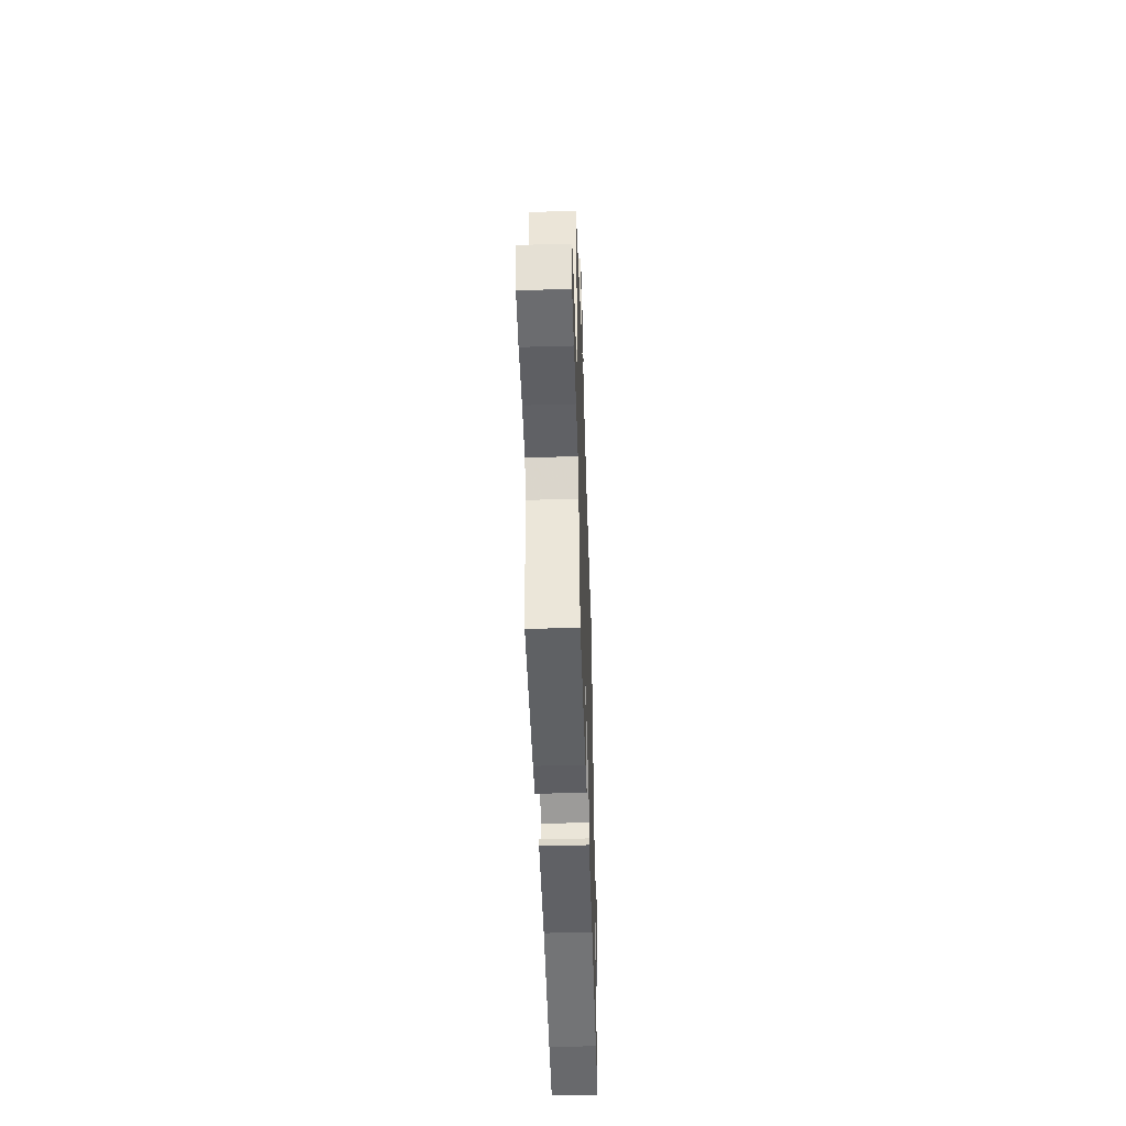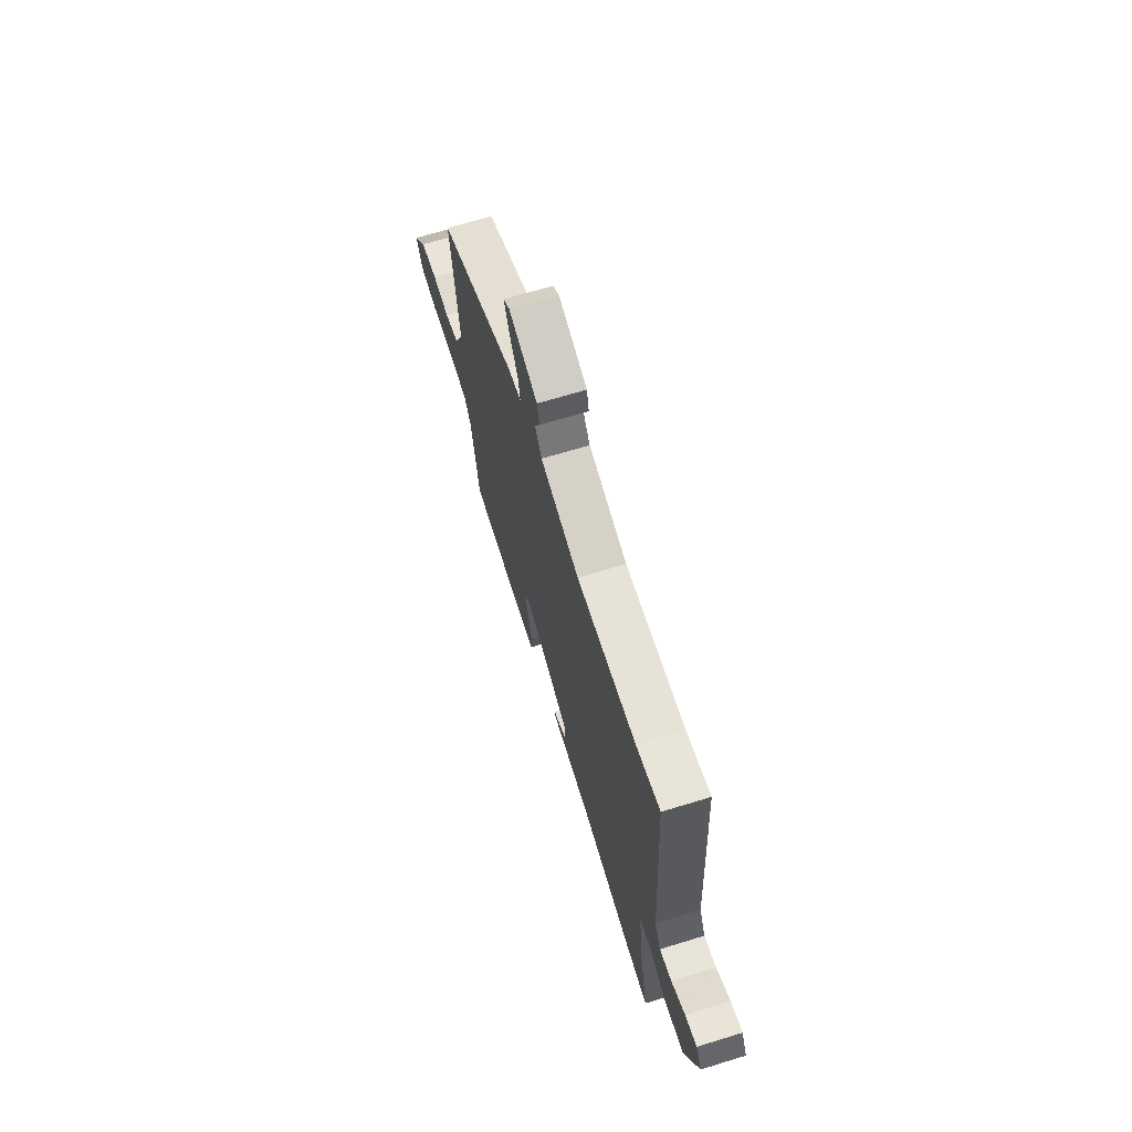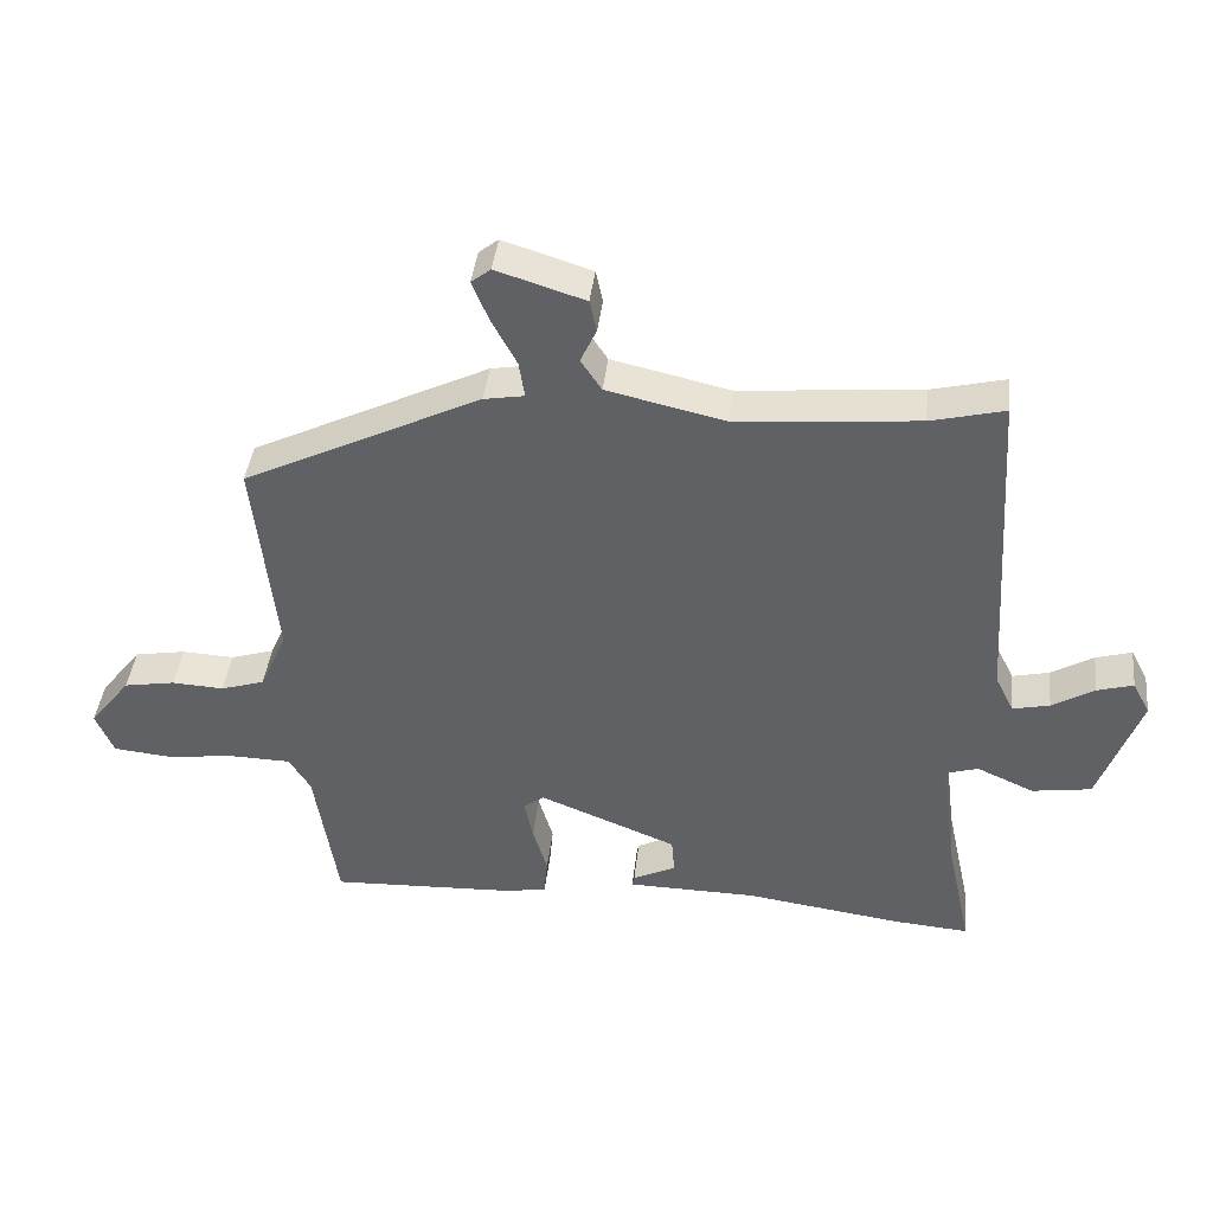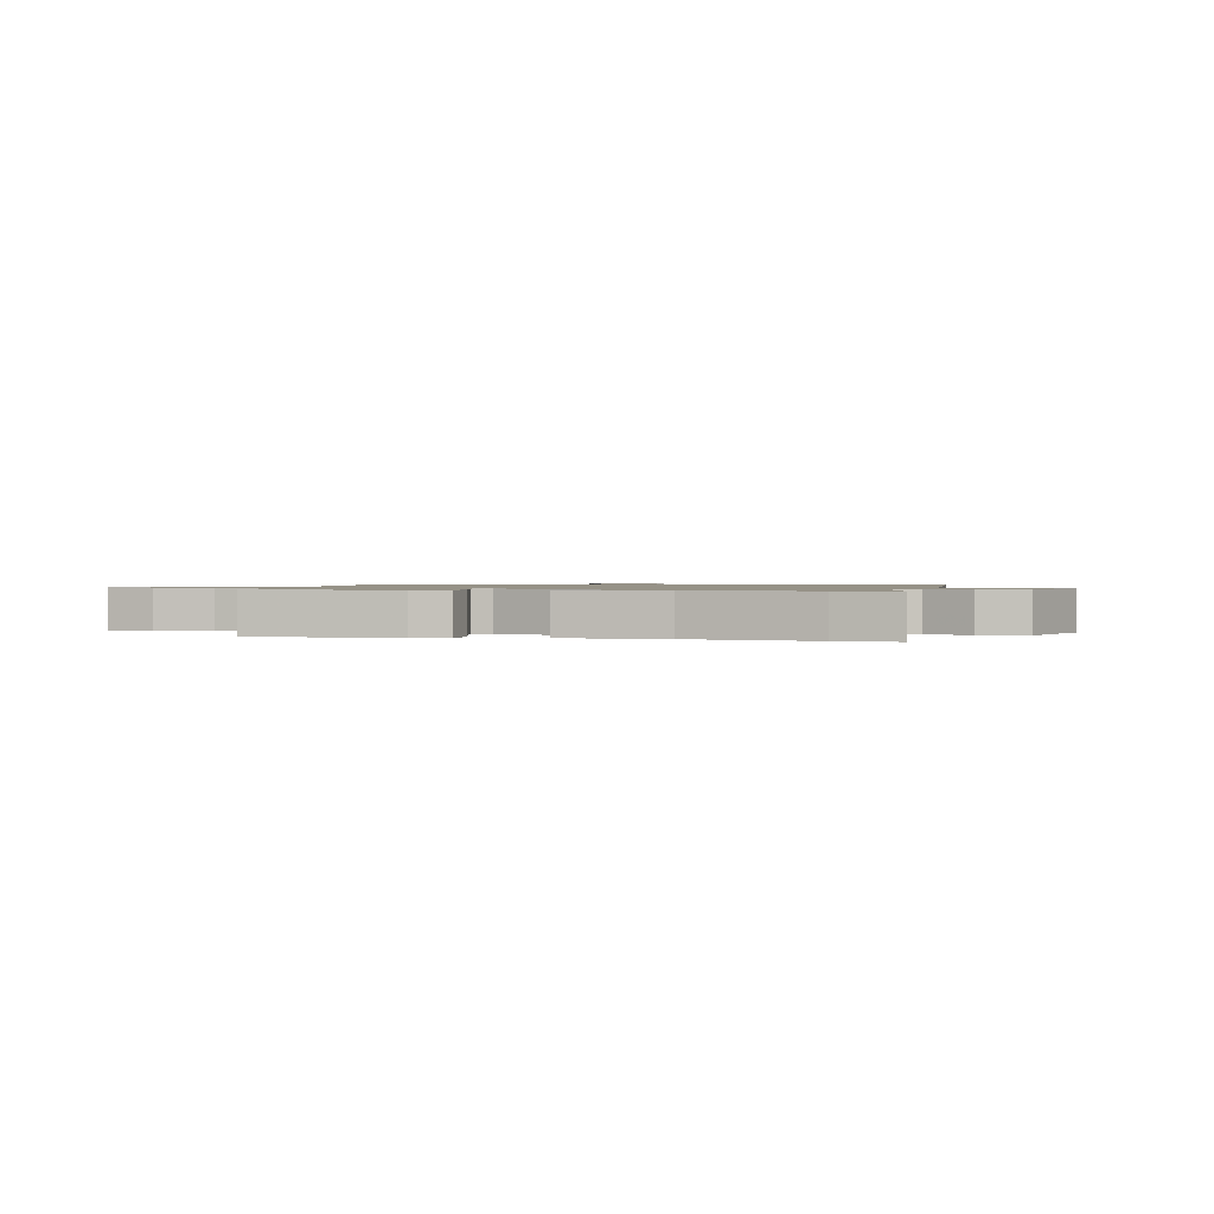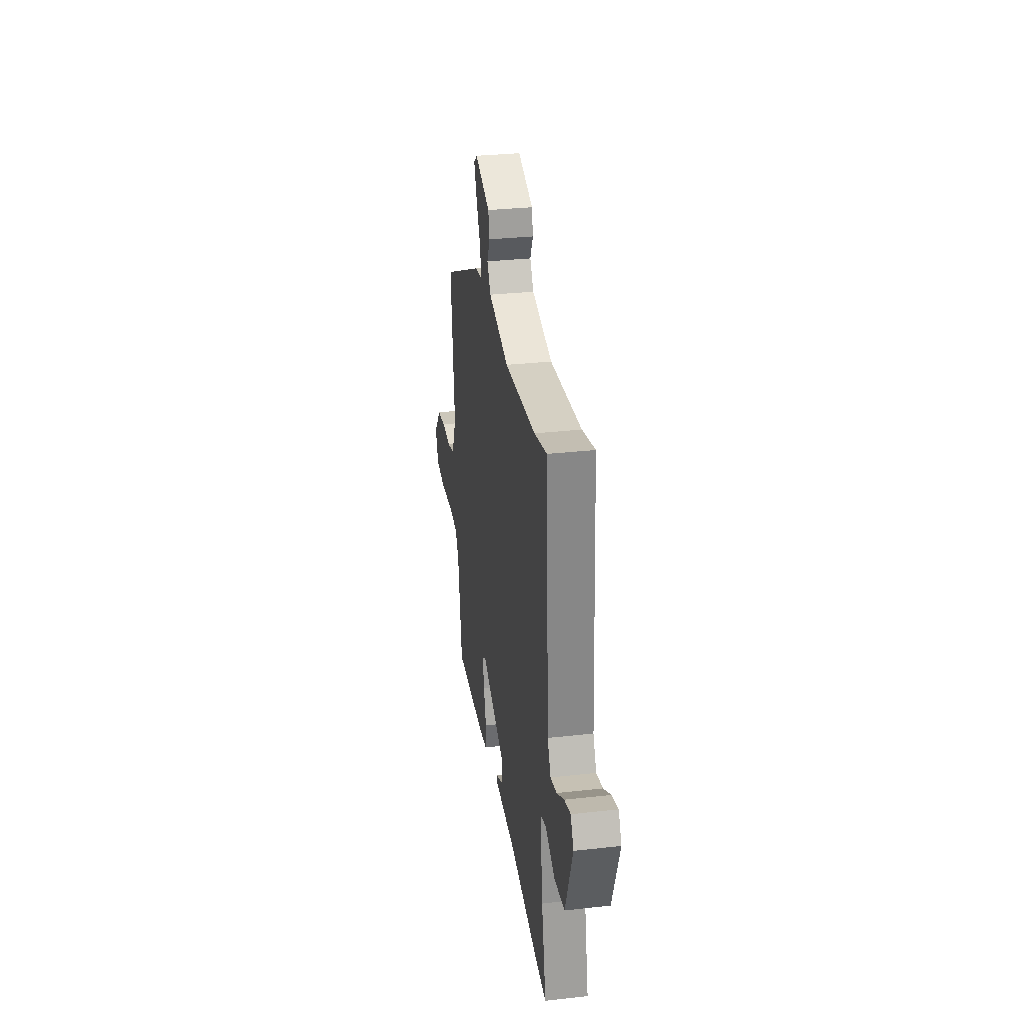
<metadata>
{"format":"obj","ext":"obj","renderer":"f3d","projection":"perspective","resolution":1024,"background":"white","views":[{"elev":-48.1,"azim":91.8,"up":"+Z"},{"elev":67.6,"azim":-107.1,"up":"+Z"},{"elev":41.1,"azim":-173.6,"up":"+Z"},{"elev":1.1,"azim":-166.5,"up":"+Y"},{"elev":31.5,"azim":-99.0,"up":"+Z"}]}
</metadata>
<code>
v -0.442 0.07 -0.495
v -0.552 0.07 -0.504
v -0.514 0.07 -0.329
v -0.493 0.07 -0.164
v -0.539 0.07 -0.15
v -0.621 0.07 -0.187
v -0.707 0.07 -0.174
v -0.767 0.07 -0.009
v -0.742 0.07 0.038
v -0.69 0.07 0.023
v -0.629 0.07 -0.013
v -0.576 0.07 -0.025
v -0.549 0.07 0.029
v -0.519 0.07 0.505
v -0.413 0.07 0.479
v -0.153 0.07 0.456
v 0.017 0.07 0.495
v 0.047 0.07 0.54
v 0.024 0.07 0.589
v 0.034 0.07 0.635
v 0.161 0.07 0.675
v 0.189 0.07 0.653
v 0.165 0.07 0.595
v 0.129 0.07 0.528
v 0.121 0.07 0.476
v 0.179 0.07 0.466
v 0.52 0.07 0.3
v 0.488 0.07 0.003
v 0.527 0.07 -0.086
v 0.59 0.07 -0.106
v 0.665 0.07 -0.102
v 0.739 0.07 -0.115
v 0.798 0.07 -0.19
v 0.772 0.07 -0.251
v 0.69 0.07 -0.259
v 0.587 0.07 -0.247
v 0.501 0.07 -0.249
v 0.47 0.07 -0.299
v 0.437 0.07 -0.51
v 0.175 0.07 -0.499
v 0.11 0.07 -0.489
v 0.105 0.07 -0.434
v 0.126 0.07 -0.364
v 0.138 0.07 -0.305
v 0.109 0.07 -0.283
v -0.09 0.07 -0.363
v -0.094 0.07 -0.415
v -0.032 0.07 -0.445
v -0.029 0.07 -0.46
v -0.215 0.07 -0.463
v -0.442 0 -0.495
v -0.552 0 -0.504
v -0.514 0 -0.329
v -0.493 0 -0.164
v -0.539 0 -0.15
v -0.621 0 -0.187
v -0.707 0 -0.174
v -0.767 0 -0.009
v -0.742 0 0.038
v -0.69 0 0.023
v -0.629 0 -0.013
v -0.576 0 -0.025
v -0.549 0 0.029
v -0.519 0 0.505
v -0.413 0 0.479
v -0.153 0 0.456
v 0.017 0 0.495
v 0.047 0 0.54
v 0.024 0 0.589
v 0.034 0 0.635
v 0.161 0 0.675
v 0.189 0 0.653
v 0.165 0 0.595
v 0.129 0 0.528
v 0.121 0 0.476
v 0.179 0 0.466
v 0.52 0 0.3
v 0.488 0 0.003
v 0.527 0 -0.086
v 0.59 0 -0.106
v 0.665 0 -0.102
v 0.739 0 -0.115
v 0.798 0 -0.19
v 0.772 0 -0.251
v 0.69 0 -0.259
v 0.587 0 -0.247
v 0.501 0 -0.249
v 0.47 0 -0.299
v 0.437 0 -0.51
v 0.175 0 -0.499
v 0.11 0 -0.489
v 0.105 0 -0.434
v 0.126 0 -0.364
v 0.138 0 -0.305
v 0.109 0 -0.283
v -0.09 0 -0.363
v -0.094 0 -0.415
v -0.032 0 -0.445
v -0.029 0 -0.46
v -0.215 0 -0.463
f 47 48 49 50
f 1 2 3
f 50 1 3
f 47 50 3
f 46 47 3
f 45 46 3 4
f 41 42 43
f 40 41 43
f 39 40 43
f 38 39 43
f 37 38 43 44
f 34 35 36
f 33 34 36
f 32 33 36
f 31 32 36
f 30 31 36
f 29 30 36 37
f 37 44 45
f 29 37 45
f 28 29 45
f 45 4 5
f 28 45 5
f 27 28 5
f 26 27 5
f 25 26 5
f 22 23 24
f 21 22 24
f 20 21 24
f 19 20 24
f 18 19 24
f 13 14 15
f 13 15 16
f 12 13 16 17
f 9 10 11
f 8 9 11
f 7 8 11
f 6 7 11
f 5 6 11
f 5 11 12
f 25 5 12 17
f 17 18 24 25
f 100 99 98 97
f 53 52 51
f 53 51 100
f 53 100 97
f 53 97 96
f 54 53 96 95
f 93 92 91
f 93 91 90
f 93 90 89
f 93 89 88
f 94 93 88 87
f 86 85 84
f 86 84 83
f 86 83 82
f 86 82 81
f 86 81 80
f 87 86 80 79
f 95 94 87
f 95 87 79
f 95 79 78
f 55 54 95
f 55 95 78
f 55 78 77
f 55 77 76
f 55 76 75
f 74 73 72
f 74 72 71
f 74 71 70
f 74 70 69
f 74 69 68
f 65 64 63
f 66 65 63
f 67 66 63 62
f 61 60 59
f 61 59 58
f 61 58 57
f 61 57 56
f 61 56 55
f 62 61 55
f 67 62 55 75
f 75 74 68 67
f 1 51 52 2
f 2 52 53 3
f 3 53 54 4
f 4 54 55 5
f 5 55 56 6
f 6 56 57 7
f 7 57 58 8
f 8 58 59 9
f 9 59 60 10
f 10 60 61 11
f 11 61 62 12
f 12 62 63 13
f 13 63 64 14
f 14 64 65 15
f 15 65 66 16
f 16 66 67 17
f 17 67 68 18
f 18 68 69 19
f 19 69 70 20
f 20 70 71 21
f 21 71 72 22
f 22 72 73 23
f 23 73 74 24
f 24 74 75 25
f 25 75 76 26
f 26 76 77 27
f 27 77 78 28
f 28 78 79 29
f 29 79 80 30
f 30 80 81 31
f 31 81 82 32
f 32 82 83 33
f 33 83 84 34
f 34 84 85 35
f 35 85 86 36
f 36 86 87 37
f 37 87 88 38
f 38 88 89 39
f 39 89 90 40
f 40 90 91 41
f 41 91 92 42
f 42 92 93 43
f 43 93 94 44
f 44 94 95 45
f 45 95 96 46
f 46 96 97 47
f 47 97 98 48
f 48 98 99 49
f 49 99 100 50
f 50 100 51 1

</code>
